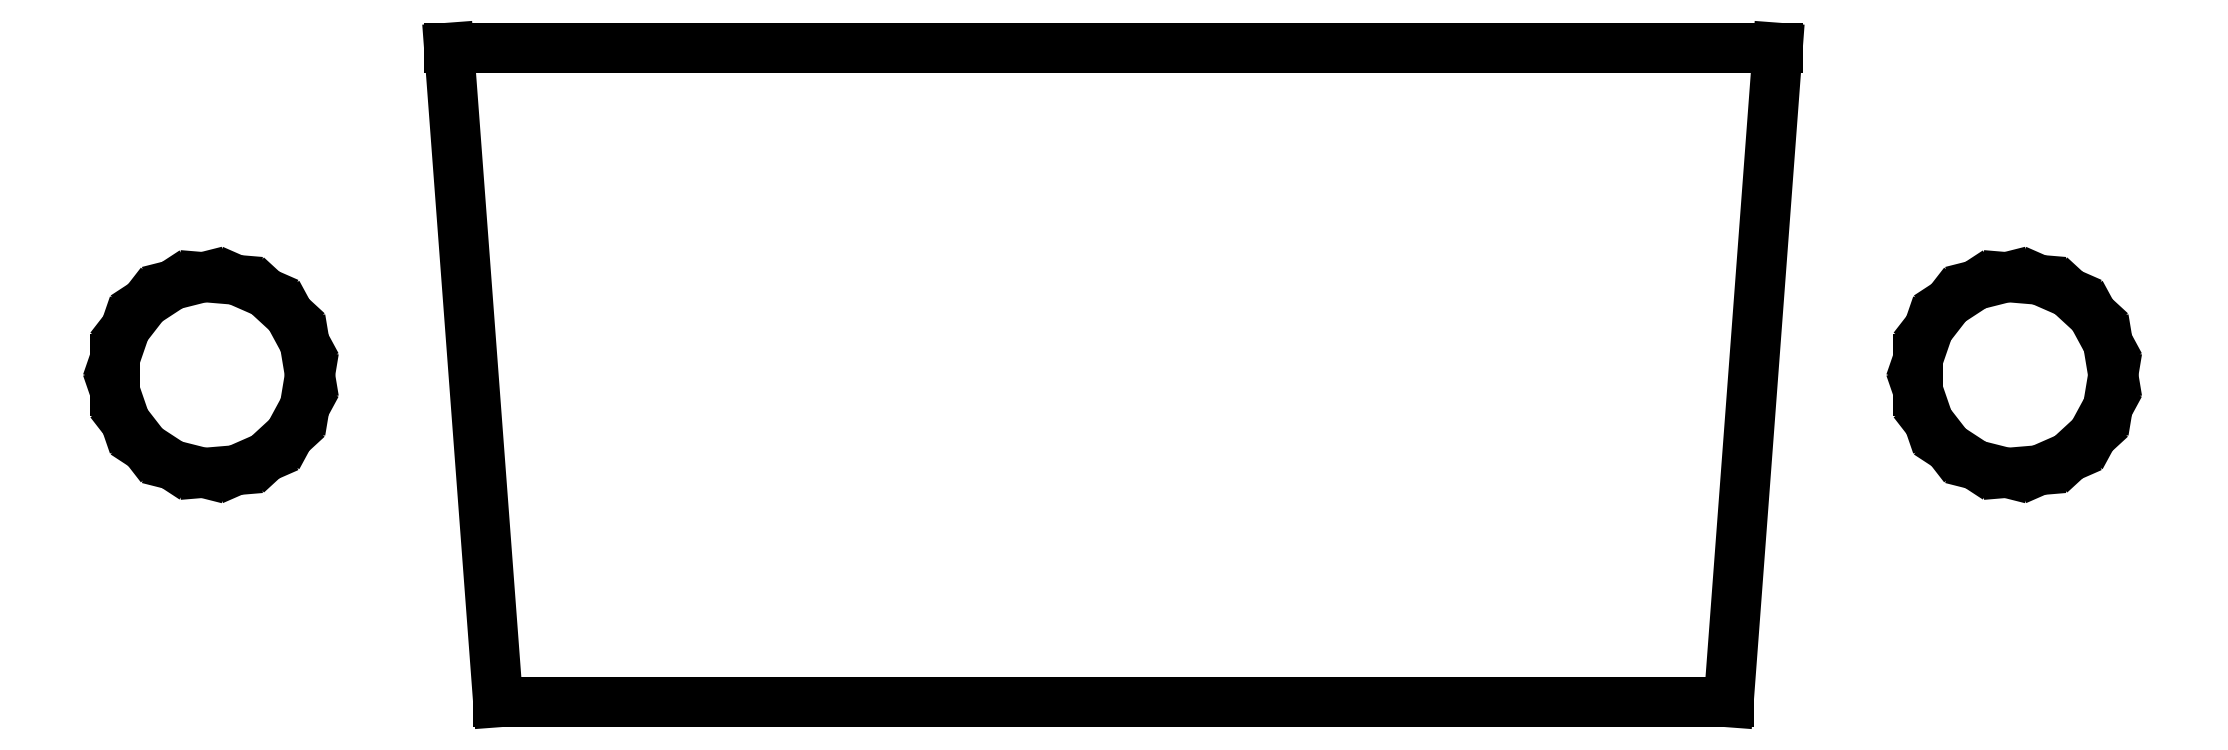
<metadata>
{"format":"dxf","ext":"dxf","renderer":"ezdxf+matplotlib","layout":"modelspace","background":"white","min_lineweight":24,"dpi":150}
</metadata>
<code>
0
SECTION
2
ENTITIES
0
LINE
8
0
10
-15.26
11
-15.26
20
-0.247
21
0.247
0
LINE
8
0
10
-15.26
11
-15.09
20
0.247
21
0.714
0
LINE
8
0
10
-15.09
11
-14.79
20
0.714
21
1.104
0
LINE
8
0
10
-14.79
11
-14.38
20
1.104
21
1.374
0
LINE
8
0
10
-14.38
11
-13.9
20
1.374
21
1.495
0
LINE
8
0
10
-13.9
11
-13.41
20
1.495
21
1.454
0
LINE
8
0
10
-13.41
11
-12.96
20
1.454
21
1.256
0
LINE
8
0
10
-12.96
11
-12.59
20
1.256
21
0.921
0
LINE
8
0
10
-12.59
11
-12.36
20
0.921
21
0.487
0
LINE
8
0
10
-12.36
11
-12.28
20
0.487
21
0
0
LINE
8
0
10
-12.28
11
-12.36
20
0
21
-0.487
0
LINE
8
0
10
-12.36
11
-12.59
20
-0.487
21
-0.921
0
LINE
8
0
10
-12.59
11
-12.96
20
-0.921
21
-1.256
0
LINE
8
0
10
-12.96
11
-13.41
20
-1.256
21
-1.454
0
LINE
8
0
10
-13.41
11
-13.9
20
-1.454
21
-1.495
0
LINE
8
0
10
-13.9
11
-14.38
20
-1.495
21
-1.374
0
LINE
8
0
10
-14.38
11
-14.79
20
-1.374
21
-1.104
0
LINE
8
0
10
-14.79
11
-15.09
20
-1.104
21
-0.714
0
LINE
8
0
10
-15.09
11
-15.26
20
-0.714
21
-0.247
0
LINE
8
0
10
-10.15
11
10.15
20
5
21
5
0
LINE
8
0
10
10.15
11
9.4
20
5
21
-5
0
LINE
8
0
10
9.4
11
-9.4
20
-5
21
-5
0
LINE
8
0
10
-9.4
11
-10.15
20
-5
21
5
0
LINE
8
0
10
12.29
11
12.29
20
-0.247
21
0.247
0
LINE
8
0
10
12.29
11
12.46
20
0.247
21
0.714
0
LINE
8
0
10
12.46
11
12.76
20
0.714
21
1.104
0
LINE
8
0
10
12.76
11
13.17
20
1.104
21
1.374
0
LINE
8
0
10
13.17
11
13.65
20
1.374
21
1.495
0
LINE
8
0
10
13.65
11
14.14
20
1.495
21
1.454
0
LINE
8
0
10
14.14
11
14.6
20
1.454
21
1.256
0
LINE
8
0
10
14.6
11
14.96
20
1.256
21
0.921
0
LINE
8
0
10
14.96
11
15.19
20
0.921
21
0.487
0
LINE
8
0
10
15.19
11
15.28
20
0.487
21
0
0
LINE
8
0
10
15.28
11
15.19
20
0
21
-0.487
0
LINE
8
0
10
15.19
11
14.96
20
-0.487
21
-0.921
0
LINE
8
0
10
14.96
11
14.6
20
-0.921
21
-1.256
0
LINE
8
0
10
14.6
11
14.14
20
-1.256
21
-1.454
0
LINE
8
0
10
14.14
11
13.65
20
-1.454
21
-1.495
0
LINE
8
0
10
13.65
11
13.17
20
-1.495
21
-1.374
0
LINE
8
0
10
13.17
11
12.76
20
-1.374
21
-1.104
0
LINE
8
0
10
12.76
11
12.46
20
-1.104
21
-0.714
0
LINE
8
0
10
12.46
11
12.29
20
-0.714
21
-0.247
0
ENDSEC
0
EOF

</code>
